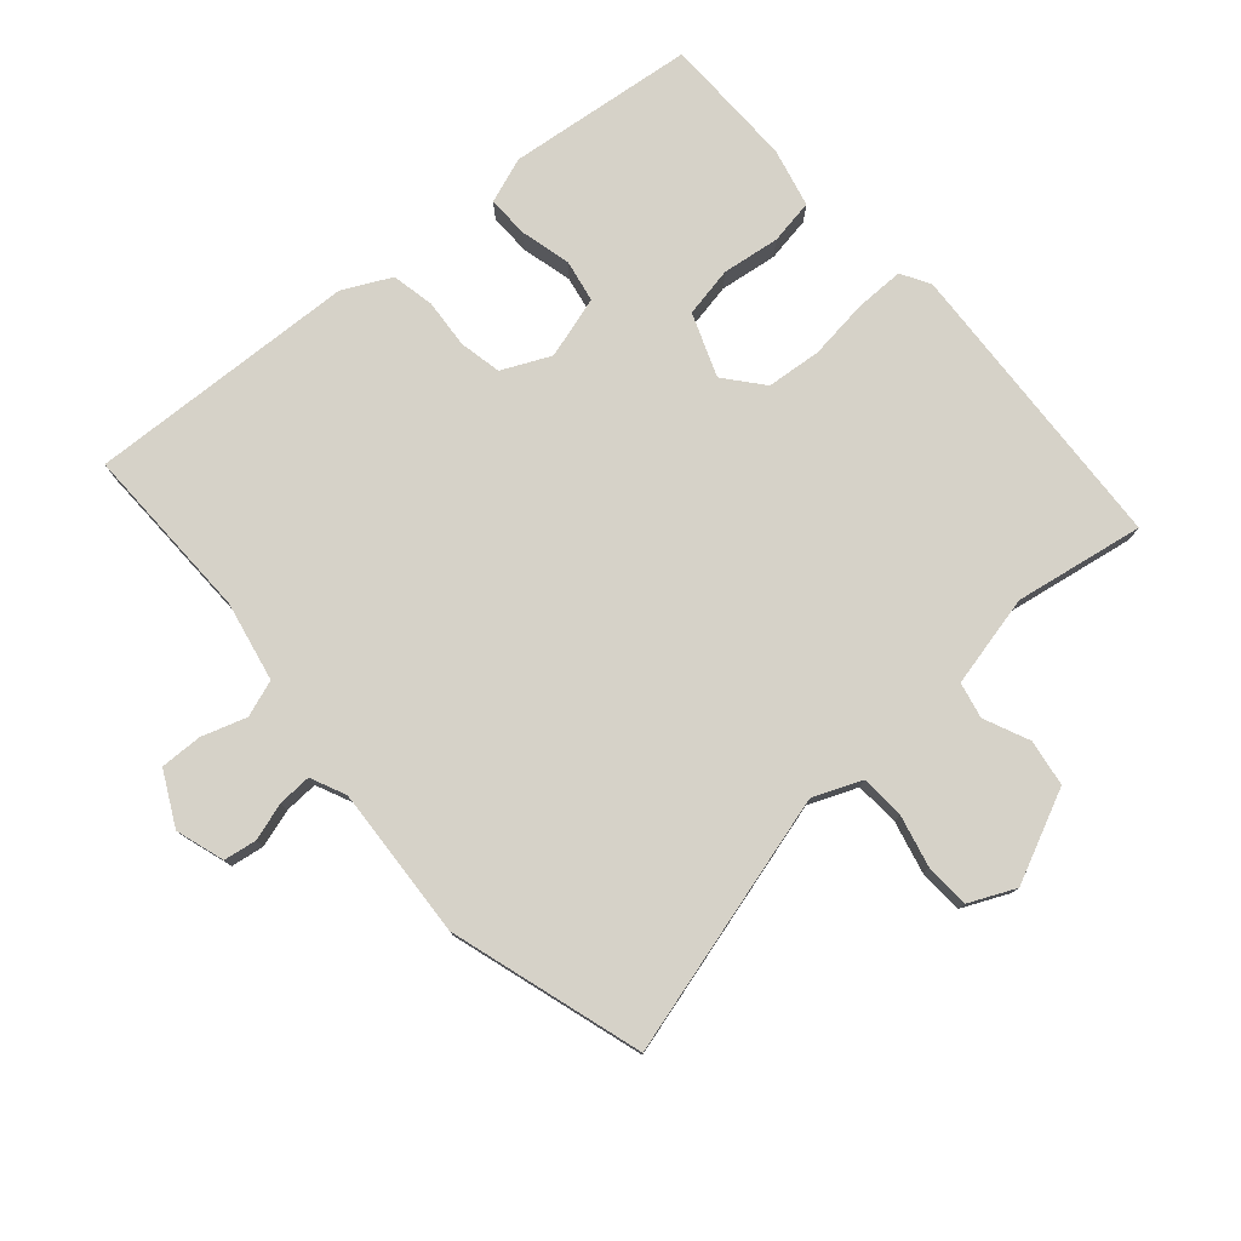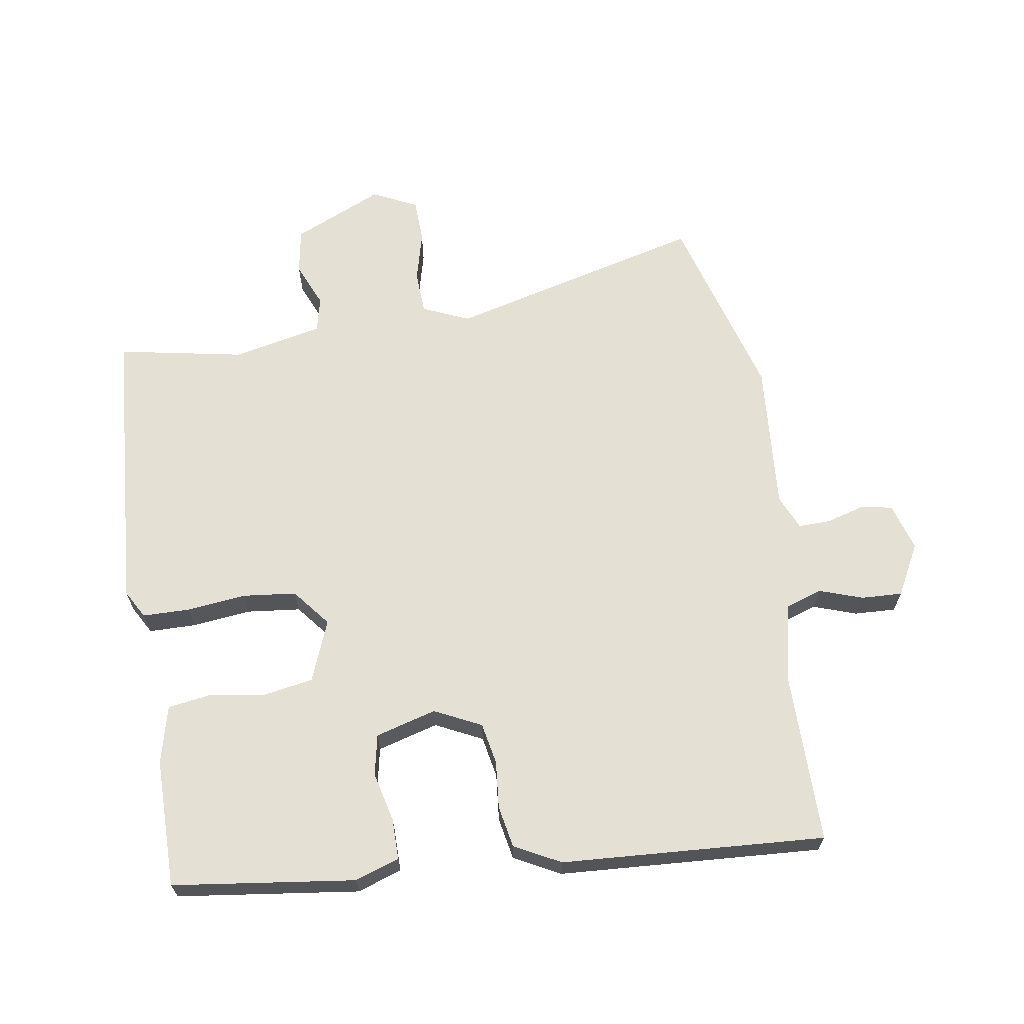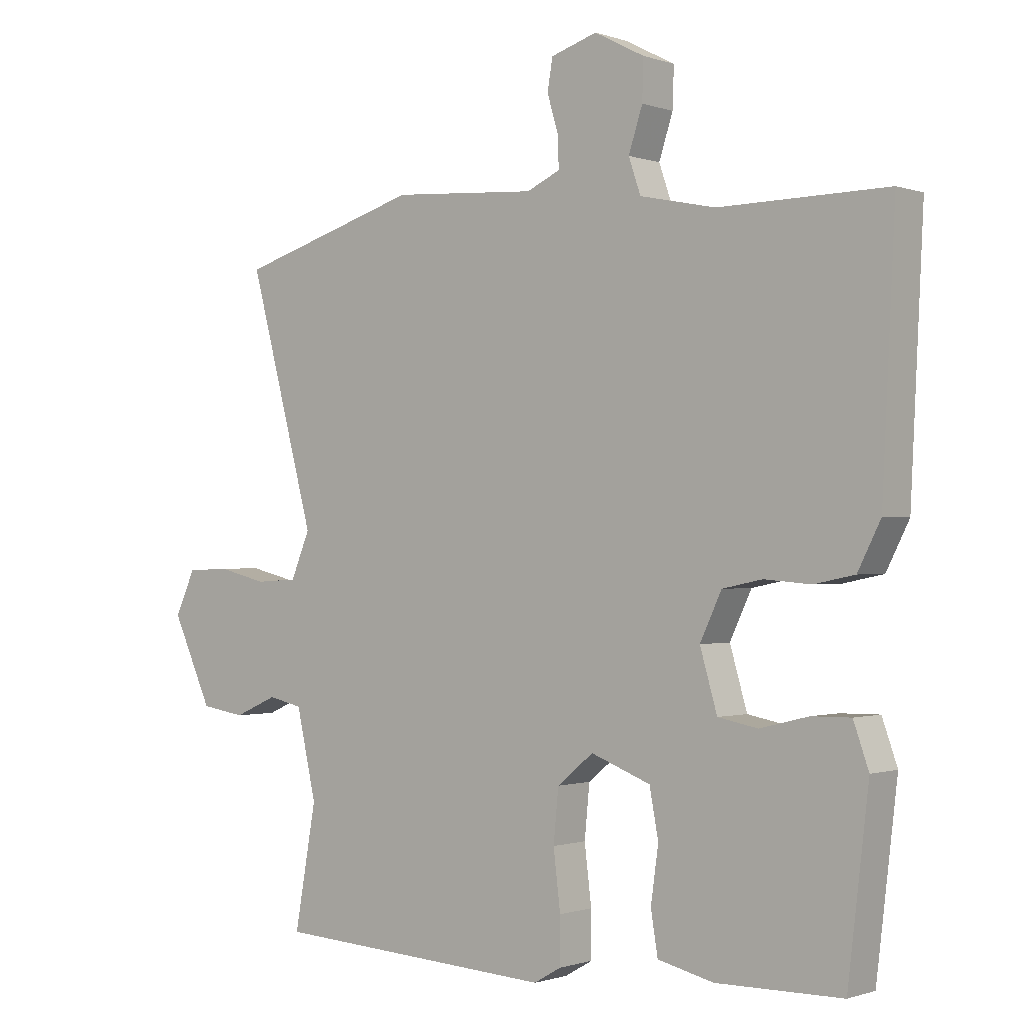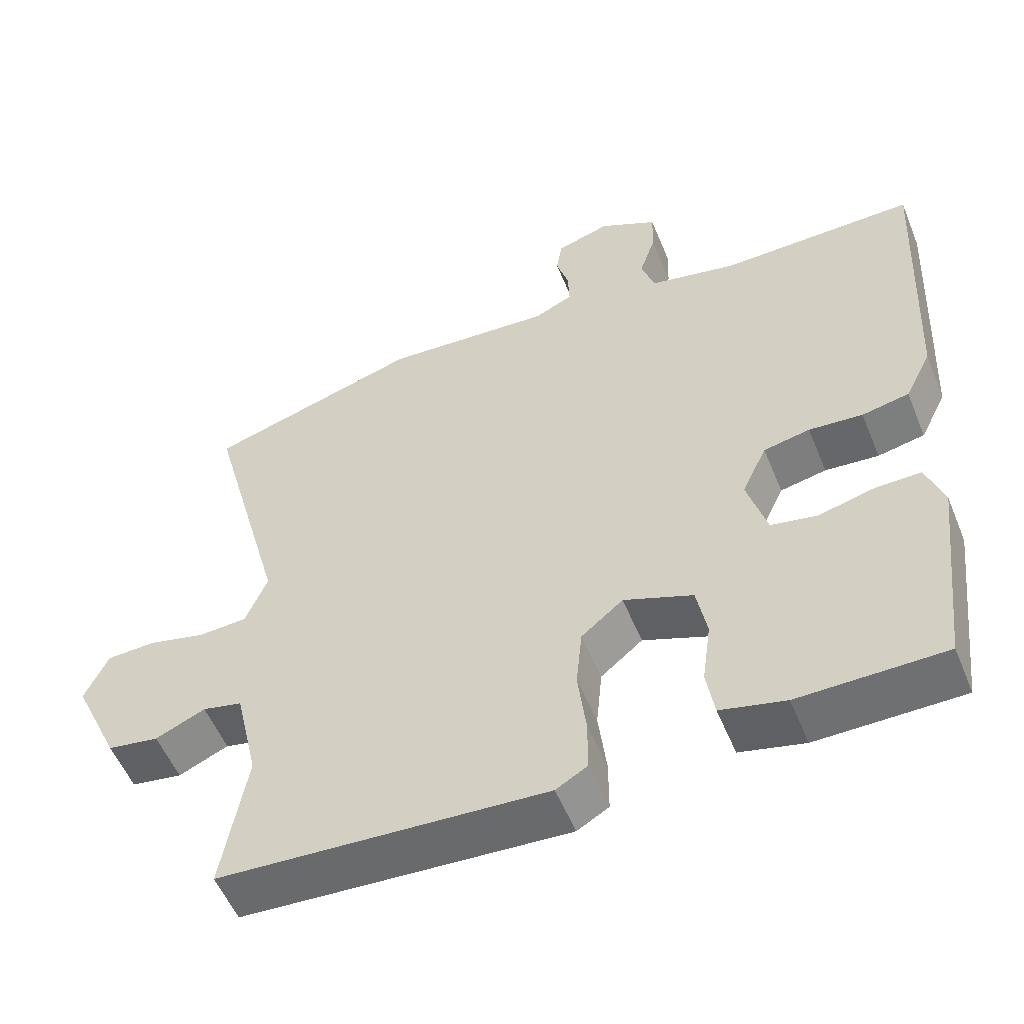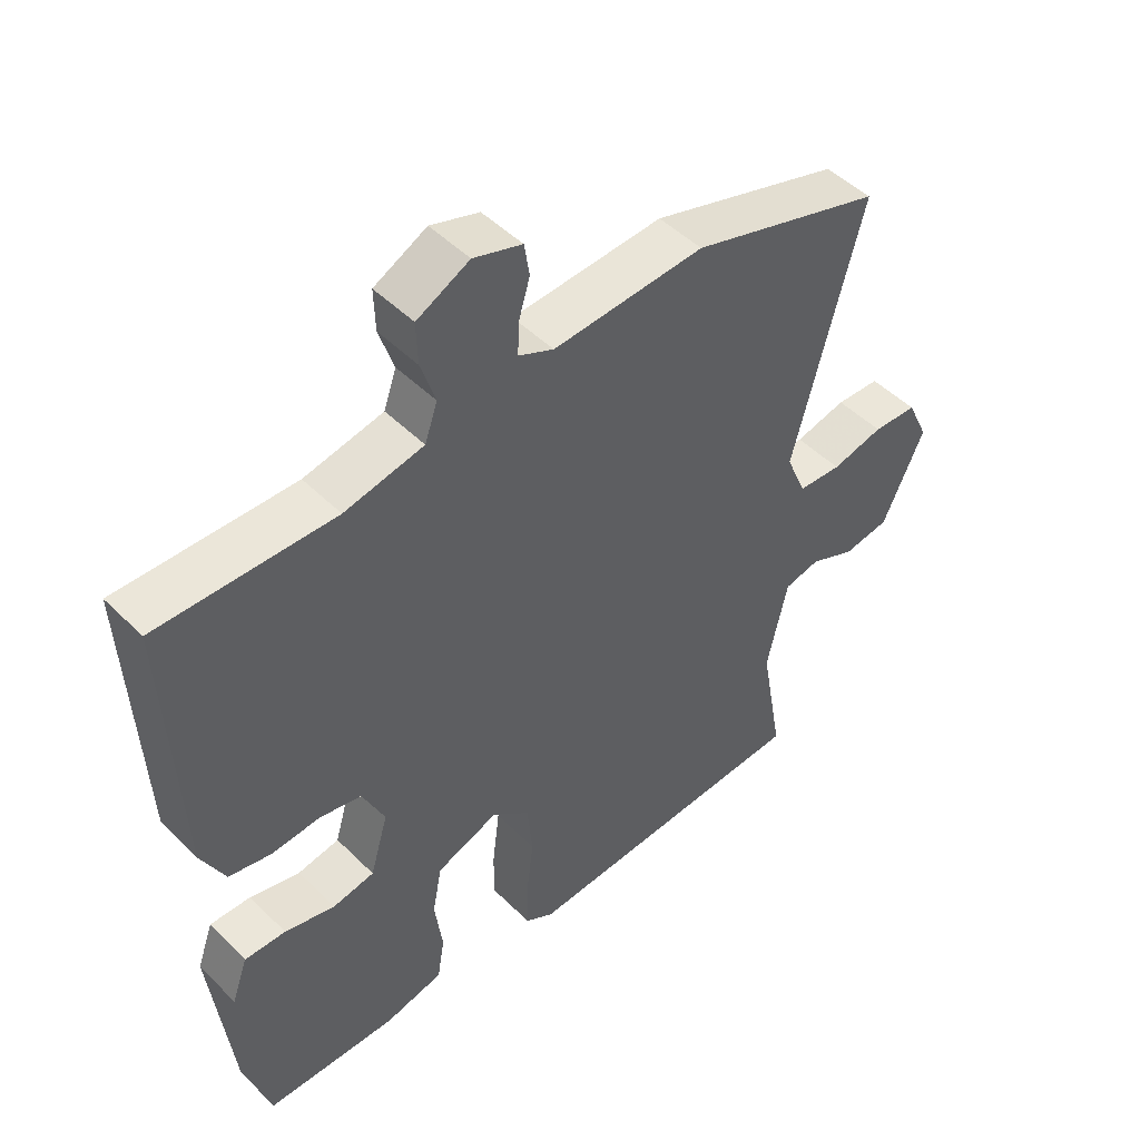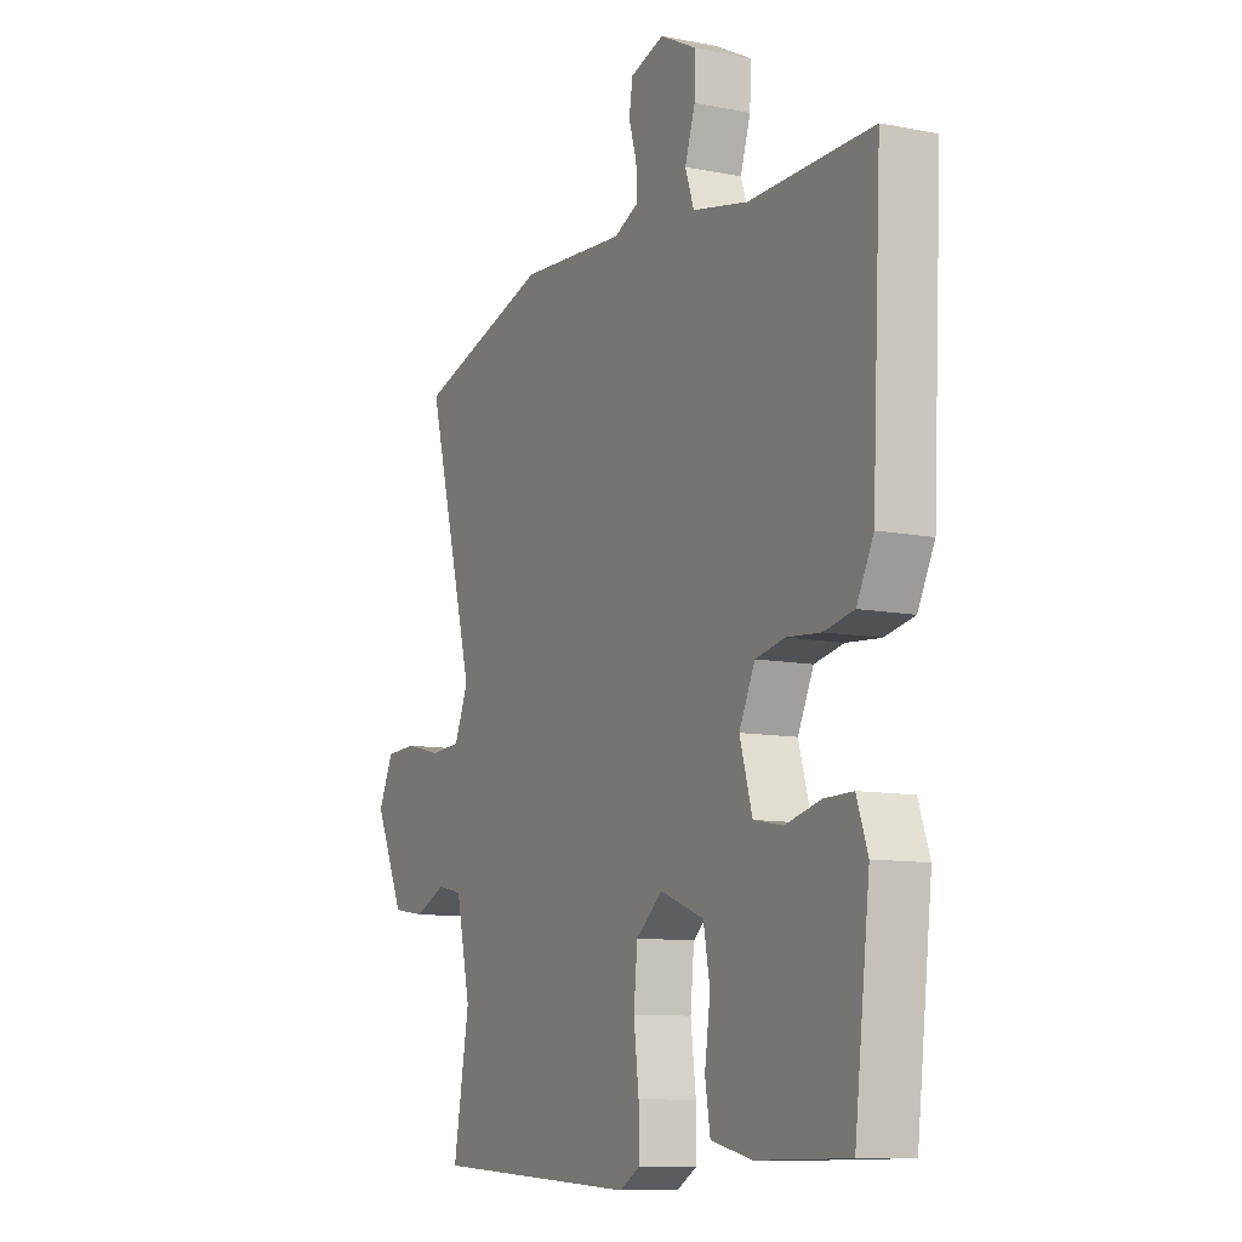
<metadata>
{"format":"obj","ext":"obj","renderer":"f3d","projection":"perspective","resolution":1024,"background":"white","views":[{"elev":78.0,"azim":48.7,"up":"+Y"},{"elev":65.8,"azim":-98.3,"up":"+Y"},{"elev":-0.7,"azim":-141.4,"up":"+Z"},{"elev":-54.5,"azim":-157.9,"up":"+Z"},{"elev":47.9,"azim":-42.2,"up":"+Z"},{"elev":-10.1,"azim":-116.9,"up":"+Z"}]}
</metadata>
<code>
v 0.308 0.07 0.558
v 0.597 0.07 0.471
v 0.492 0.07 0.08
v 0.522 0.07 0.008
v 0.588 0.07 0.004
v 0.666 0.07 0.023
v 0.733 0.07 0.02
v 0.765 0.07 -0.049
v 0.702 0.07 -0.186
v 0.632 0.07 -0.197
v 0.564 0.07 -0.167
v 0.51 0.07 -0.179
v 0.479 0.07 -0.317
v 0.513 0.07 -0.51
v 0.068 0.07 -0.536
v 0.025 0.07 -0.511
v 0.025 0.07 -0.439
v 0.036 0.07 -0.348
v 0.028 0.07 -0.266
v -0.029 0.07 -0.219
v -0.123 0.07 -0.255
v -0.137 0.07 -0.33
v -0.125 0.07 -0.416
v -0.136 0.07 -0.483
v -0.224 0.07 -0.504
v -0.422 0.07 -0.502
v -0.455 0.07 -0.222
v -0.431 0.07 -0.154
v -0.369 0.07 -0.155
v -0.293 0.07 -0.174
v -0.23 0.07 -0.162
v -0.203 0.07 -0.069
v -0.237 0.07 0.003
v -0.3 0.07 0.016
v -0.373 0.07 0.01
v -0.437 0.07 0.023
v -0.473 0.07 0.094
v -0.493 0.07 0.499
v -0.228 0.07 0.495
v -0.109 0.07 0.52
v -0.09 0.07 0.575
v -0.112 0.07 0.642
v -0.114 0.07 0.705
v -0.035 0.07 0.746
v 0.038 0.07 0.723
v 0.046 0.07 0.674
v 0.029 0.07 0.617
v 0.027 0.07 0.567
v 0.08 0.07 0.543
v 0.308 0 0.558
v 0.597 0 0.471
v 0.492 0 0.08
v 0.522 0 0.008
v 0.588 0 0.004
v 0.666 0 0.023
v 0.733 0 0.02
v 0.765 0 -0.049
v 0.702 0 -0.186
v 0.632 0 -0.197
v 0.564 0 -0.167
v 0.51 0 -0.179
v 0.479 0 -0.317
v 0.513 0 -0.51
v 0.068 0 -0.536
v 0.025 0 -0.511
v 0.025 0 -0.439
v 0.036 0 -0.348
v 0.028 0 -0.266
v -0.029 0 -0.219
v -0.123 0 -0.255
v -0.137 0 -0.33
v -0.125 0 -0.416
v -0.136 0 -0.483
v -0.224 0 -0.504
v -0.422 0 -0.502
v -0.455 0 -0.222
v -0.431 0 -0.154
v -0.369 0 -0.155
v -0.293 0 -0.174
v -0.23 0 -0.162
v -0.203 0 -0.069
v -0.237 0 0.003
v -0.3 0 0.016
v -0.373 0 0.01
v -0.437 0 0.023
v -0.473 0 0.094
v -0.493 0 0.499
v -0.228 0 0.495
v -0.109 0 0.52
v -0.09 0 0.575
v -0.112 0 0.642
v -0.114 0 0.705
v -0.035 0 0.746
v 0.038 0 0.723
v 0.046 0 0.674
v 0.029 0 0.617
v 0.027 0 0.567
v 0.08 0 0.543
f 45 46 47
f 44 45 47
f 43 44 47
f 42 43 47
f 41 42 47
f 40 41 47 48
f 37 38 39
f 36 37 39
f 35 36 39
f 34 35 39
f 33 34 39 40
f 40 48 49
f 33 40 49
f 32 33 49
f 28 29 30
f 27 28 30
f 26 27 30
f 25 26 30
f 24 25 30
f 23 24 30
f 22 23 30
f 21 22 30 31
f 1 2 3
f 49 1 3
f 32 49 3
f 31 32 3
f 21 31 3
f 20 21 3
f 16 17 18
f 15 16 18
f 14 15 18
f 13 14 18
f 12 13 18 19
f 9 10 11
f 8 9 11
f 7 8 11
f 6 7 11
f 5 6 11
f 12 19 20
f 11 12 20
f 5 11 20
f 4 5 20
f 3 4 20
f 96 95 94
f 96 94 93
f 96 93 92
f 96 92 91
f 96 91 90
f 97 96 90 89
f 88 87 86
f 88 86 85
f 88 85 84
f 88 84 83
f 89 88 83 82
f 98 97 89
f 98 89 82
f 98 82 81
f 79 78 77
f 79 77 76
f 79 76 75
f 79 75 74
f 79 74 73
f 79 73 72
f 79 72 71
f 80 79 71 70
f 52 51 50
f 52 50 98
f 52 98 81
f 52 81 80
f 52 80 70
f 52 70 69
f 67 66 65
f 67 65 64
f 67 64 63
f 67 63 62
f 68 67 62 61
f 60 59 58
f 60 58 57
f 60 57 56
f 60 56 55
f 60 55 54
f 69 68 61
f 69 61 60
f 69 60 54
f 69 54 53
f 69 53 52
f 1 50 51 2
f 2 51 52 3
f 3 52 53 4
f 4 53 54 5
f 5 54 55 6
f 6 55 56 7
f 7 56 57 8
f 8 57 58 9
f 9 58 59 10
f 10 59 60 11
f 11 60 61 12
f 12 61 62 13
f 13 62 63 14
f 14 63 64 15
f 15 64 65 16
f 16 65 66 17
f 17 66 67 18
f 18 67 68 19
f 19 68 69 20
f 20 69 70 21
f 21 70 71 22
f 22 71 72 23
f 23 72 73 24
f 24 73 74 25
f 25 74 75 26
f 26 75 76 27
f 27 76 77 28
f 28 77 78 29
f 29 78 79 30
f 30 79 80 31
f 31 80 81 32
f 32 81 82 33
f 33 82 83 34
f 34 83 84 35
f 35 84 85 36
f 36 85 86 37
f 37 86 87 38
f 38 87 88 39
f 39 88 89 40
f 40 89 90 41
f 41 90 91 42
f 42 91 92 43
f 43 92 93 44
f 44 93 94 45
f 45 94 95 46
f 46 95 96 47
f 47 96 97 48
f 48 97 98 49
f 49 98 50 1

</code>
